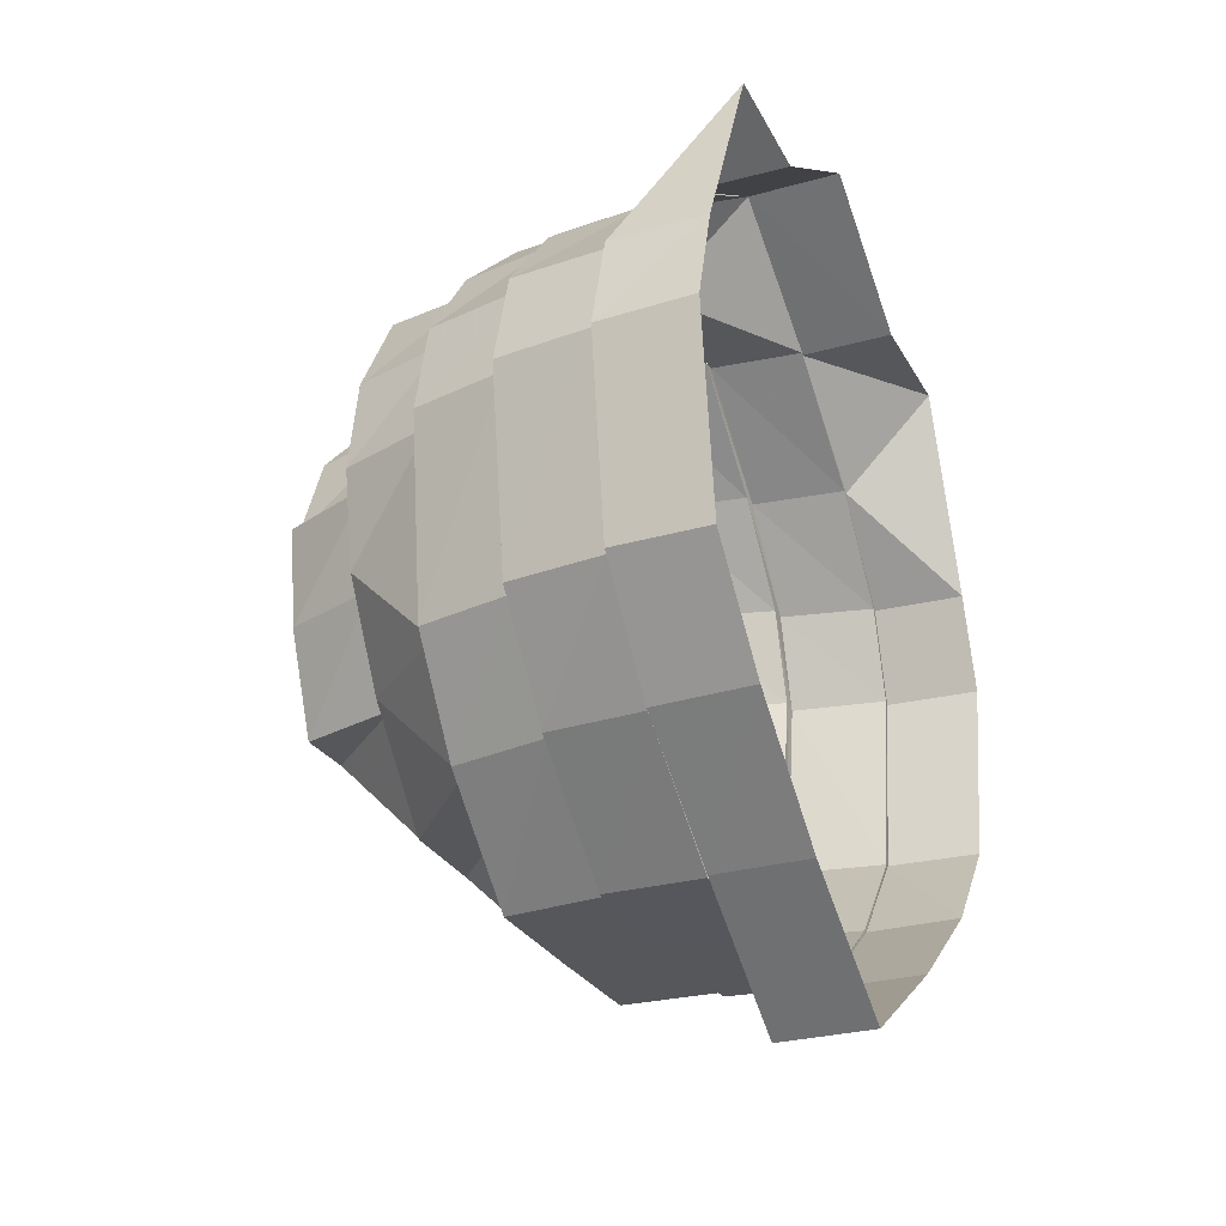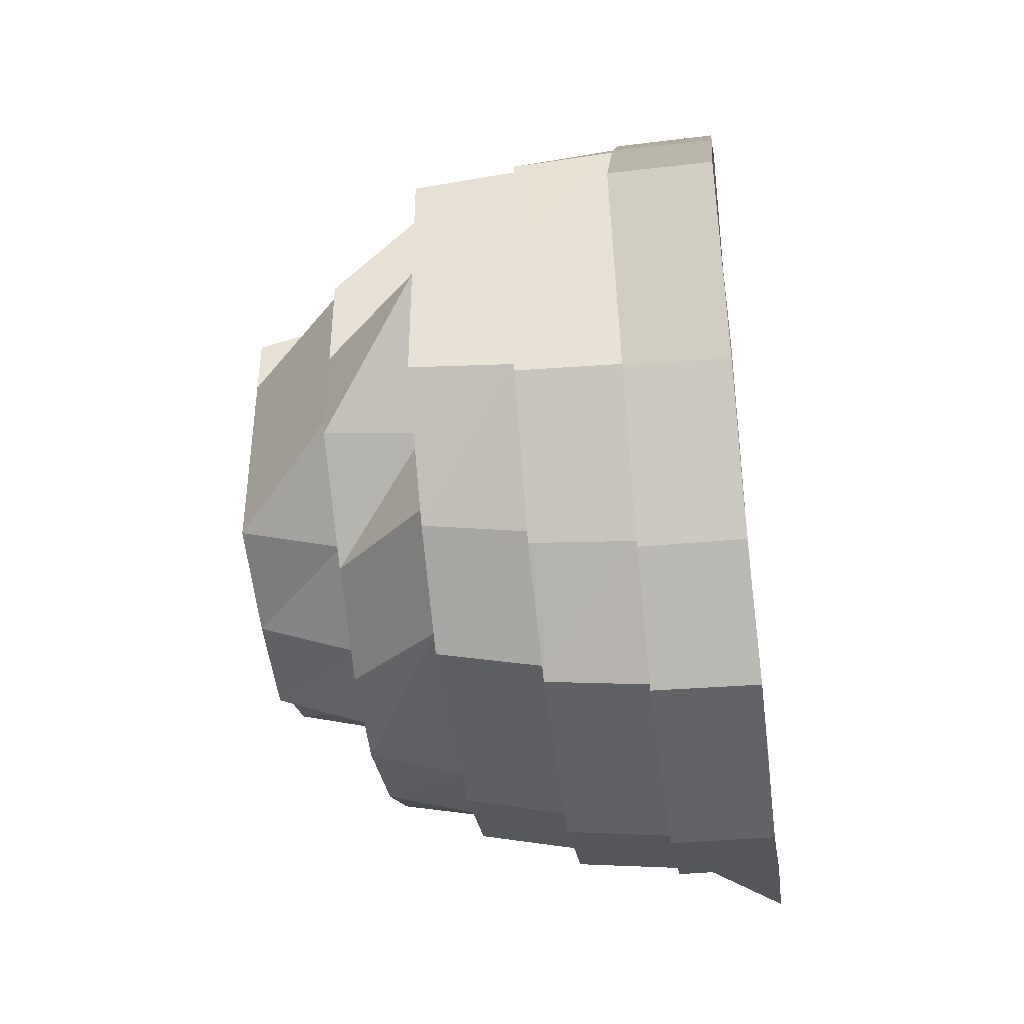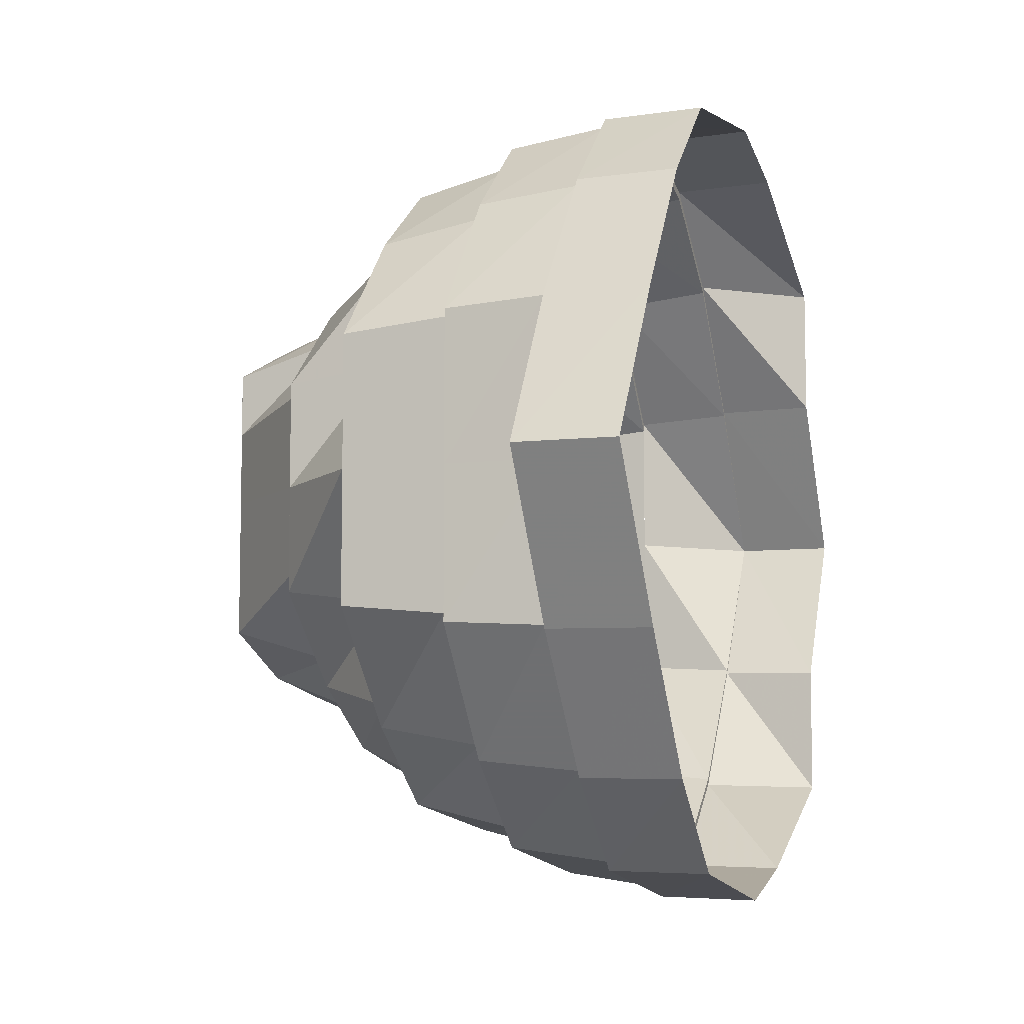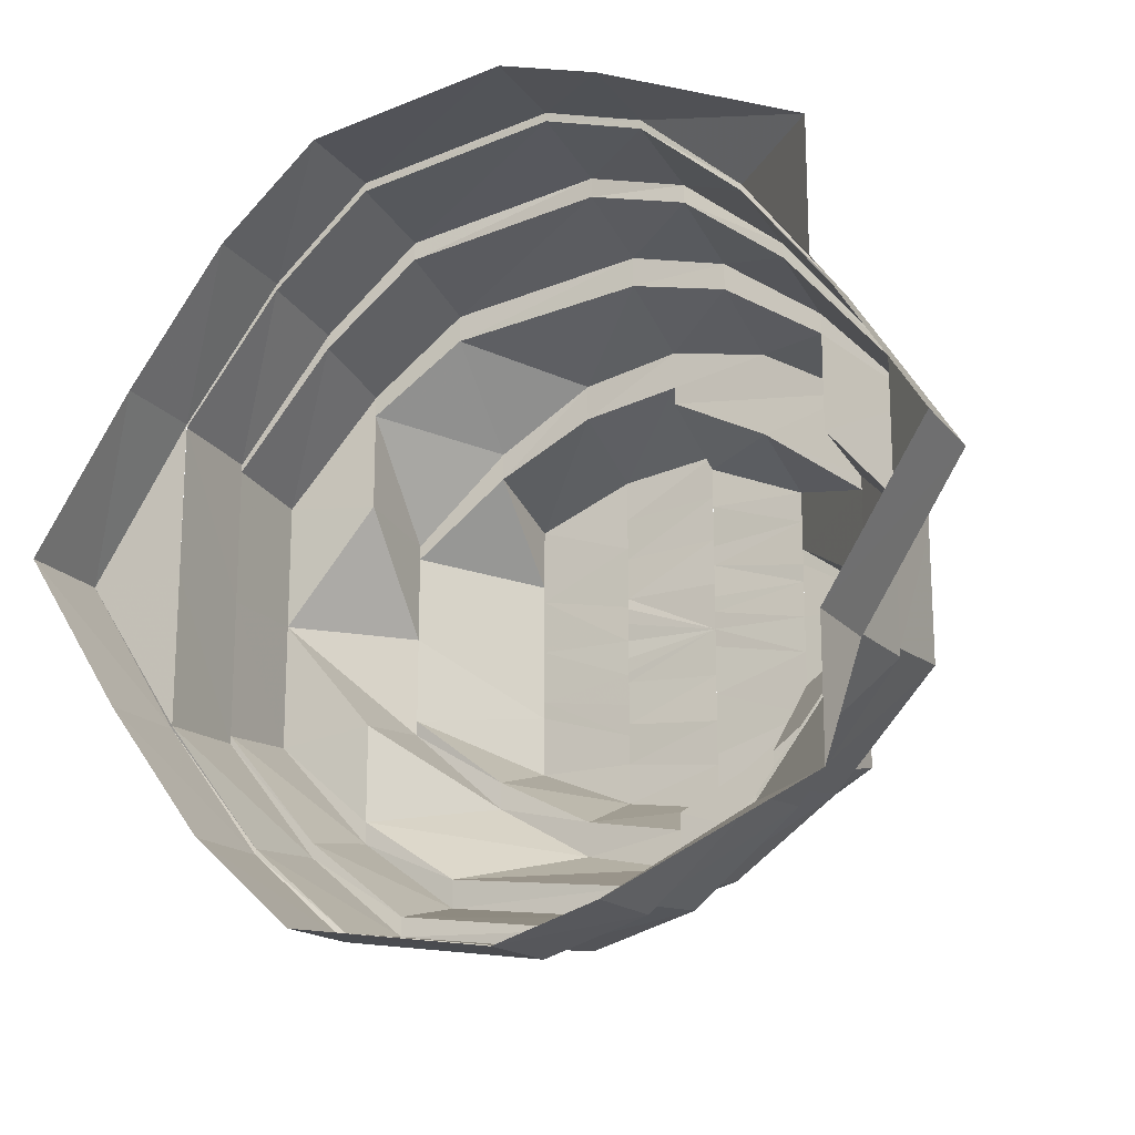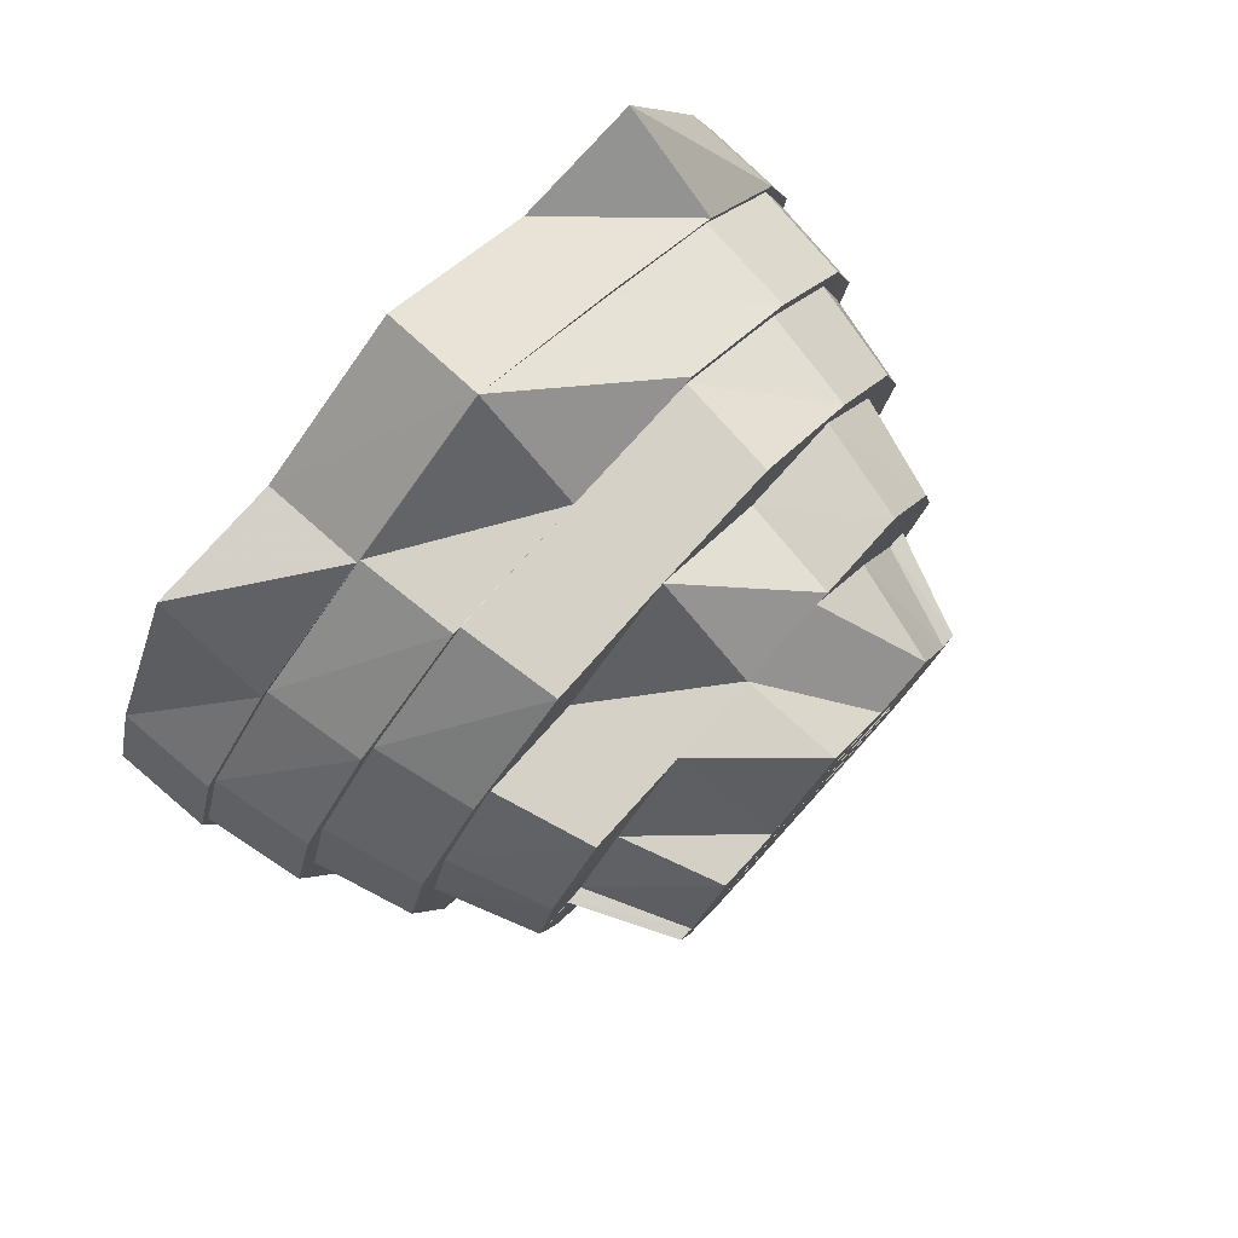
<metadata>
{"format":"obj","ext":"obj","renderer":"f3d","projection":"perspective","resolution":1024,"background":"white","views":[{"elev":-26.9,"azim":22.8,"up":"+Y"},{"elev":-42.7,"azim":7.7,"up":"+Z"},{"elev":-7.4,"azim":18.7,"up":"+Z"},{"elev":-18.2,"azim":116.0,"up":"+Z"},{"elev":79.7,"azim":-137.9,"up":"+Y"}]}
</metadata>
<code>
o 21456
v 2228 1865 7.462
v 2228 1865 7.446
v 2228 1865 7.462
v 2228 1865 7.462
v 2228 1865 7.446
v 2228 1865 7.477
v 2228 1865 7.491
v 2228 1865 7.477
v 2228 1865 7.477
v 2228 1865 7.49
v 2228 1865 7.477
v 2228 1865 7.499
v 2228 1865 7.491
v 2228 1865 7.491
v 2228 1865 7.5
v 2228 1865 7.502
v 2228 1865 7.499
v 2228 1865 7.5
v 2228 1865 7.5
v 2228 1865 7.497
v 2228 1865 7.503
v 2228 1865 7.5
v 2228 1865 7.497
v 2228 1865 7.502
v 2228 1865 7.503
v 2228 1865 7.5
v 2228 1865 7.489
v 2228 1865 7.499
v 2228 1865 7.5
v 2228 1865 7.476
v 2228 1865 7.49
v 2228 1865 7.491
v 2228 1865 7.477
v 2228 1865 7.477
v 2228 1865 7.462
v 2228 1865 7.462
v 2228 1865 7.446
v 2228 1865 7.446
v 2228 1865 7.434
v 2228 1865 7.447
v 2228 1865 7.433
v 2228 1865 7.433
v 2228 1865 7.426
v 2228 1865 7.424
v 2228 1865 7.425
v 2228 1865 7.423
v 2228 1865 7.421
v 2228 1865 7.422
v 2228 1865 7.426
v 2228 1865 7.424
v 2228 1865 7.425
v 2228 1865 7.434
v 2228 1865 7.433
v 2228 1865 7.433
v 2228 1865 7.447
v 2228 1865 7.433
v 2228 1865 7.446
v 2228 1865 7.433
v 2228 1865 7.424
v 2228 1865 7.446
v 2228 1865 7.446
v 2228 1865 7.433
v 2228 1865 7.433
v 2228 1865 7.424
v 2228 1865 7.424
v 2228 1865 7.425
v 2228 1865 7.42
v 2228 1865 7.421
v 2228 1865 7.421
v 2228 1865 7.422
v 2228 1865 7.424
v 2228 1865 7.424
v 2228 1865 7.424
v 2228 1865 7.425
v 2228 1865 7.433
v 2228 1865 7.433
v 2228 1865 7.433
v 2228 1865 7.433
v 2228 1865 7.446
v 2228 1865 7.446
v 2228 1865 7.446
v 2228 1865 7.446
v 2228 1865 7.462
v 2228 1865 7.462
v 2228 1865 7.462
v 2228 1865 7.462
v 2228 1865 7.477
v 2228 1865 7.477
v 2228 1865 7.491
v 2228 1865 7.477
v 2228 1865 7.491
v 2228 1865 7.5
v 2228 1865 7.491
v 2228 1865 7.5
v 2228 1865 7.477
v 2228 1865 7.49
v 2228 1865 7.5
v 2228 1865 7.499
v 2228 1865 7.503
v 2228 1865 7.503
v 2228 1865 7.462
v 2228 1865 7.446
v 2228 1865 7.477
v 2228 1865 7.476
v 2228 1865 7.488
v 2228 1865 7.476
v 2228 1865 7.49
v 2228 1865 7.489
v 2228 1865 7.499
v 2228 1865 7.497
v 2228 1865 7.502
v 2228 1865 7.5
v 2228 1865 7.499
v 2228 1865 7.497
v 2228 1865 7.488
v 2228 1865 7.495
v 2228 1865 7.476
v 2228 1865 7.489
v 2228 1865 7.49
v 2228 1865 7.477
v 2228 1865 7.476
v 2228 1865 7.462
v 2228 1865 7.447
v 2228 1865 7.436
v 2228 1865 7.448
v 2228 1865 7.446
v 2228 1865 7.462
v 2228 1865 7.433
v 2228 1865 7.434
v 2228 1865 7.425
v 2228 1865 7.426
v 2228 1865 7.422
v 2228 1865 7.423
v 2228 1865 7.425
v 2228 1865 7.426
v 2228 1865 7.436
v 2228 1865 7.428
v 2228 1865 7.448
v 2228 1865 7.434
v 2228 1865 7.433
v 2228 1865 7.446
v 2228 1865 7.447
v 2228 1865 7.462
v 2228 1865 7.476
v 2228 1865 7.475
v 2228 1865 7.484
v 2228 1865 7.474
v 2228 1865 7.486
v 2228 1865 7.475
v 2228 1865 7.462
v 2228 1865 7.493
v 2228 1865 7.488
v 2228 1865 7.489
v 2228 1865 7.476
v 2228 1865 7.448
v 2228 1865 7.449
v 2228 1865 7.462
v 2228 1865 7.436
v 2228 1865 7.438
v 2228 1865 7.447
v 2228 1865 7.434
v 2228 1865 7.426
v 2228 1865 7.423
v 2228 1865 7.428
v 2228 1865 7.426
v 2228 1865 7.425
v 2228 1865 7.43
v 2228 1865 7.438
v 2228 1865 7.436
v 2228 1865 7.428
v 2228 1865 7.448
v 2228 1865 7.449
v 2228 1865 7.44
v 2228 1865 7.428
v 2228 1865 7.433
v 2228 1865 7.428
v 2228 1865 7.434
v 2228 1865 7.447
v 2228 1865 7.436
v 2228 1865 7.43
v 2228 1865 7.43
v 2228 1865 7.438
v 2228 1865 7.448
v 2228 1865 7.449
v 2228 1865 7.431
v 2228 1865 7.433
v 2228 1865 7.462
v 2228 1865 7.449
v 2228 1865 7.476
v 2228 1865 7.475
v 2228 1865 7.462
v 2228 1865 7.488
v 2228 1865 7.486
v 2228 1865 7.476
v 2228 1865 7.489
v 2228 1865 7.497
v 2228 1865 7.5
v 2228 1865 7.495
v 2228 1865 7.497
v 2228 1865 7.498
v 2228 1865 7.495
v 2228 1865 7.493
v 2228 1865 7.486
v 2228 1865 7.488
v 2228 1865 7.495
v 2228 1865 7.476
v 2228 1865 7.475
v 2228 1865 7.484
v 2228 1865 7.496
v 2228 1865 7.493
v 2228 1865 7.49
v 2228 1865 7.493
v 2228 1865 7.49
v 2228 1865 7.481
v 2228 1865 7.487
v 2228 1865 7.472
v 2228 1865 7.474
v 2228 1865 7.471
v 2228 1865 7.462
v 2228 1865 7.478
v 2228 1865 7.489
v 2228 1865 7.475
v 2228 1865 7.486
v 2228 1865 7.462
v 2228 1865 7.45
v 2228 1865 7.451
v 2228 1865 7.493
v 2228 1865 7.486
v 2228 1865 7.475
v 2228 1865 7.484
v 2228 1865 7.462
v 2228 1865 7.474
v 2228 1865 7.486
v 2228 1865 7.488
v 2228 1865 7.476
v 2228 1865 7.487
v 2228 1865 7.481
v 2228 1865 7.485
v 2228 1865 7.483
v 2228 1865 7.485
v 2228 1865 7.483
v 2228 1865 7.483
v 2228 1865 7.479
v 2228 1865 7.484
v 2228 1865 7.474
v 2228 1865 7.475
v 2228 1865 7.469
v 2228 1865 7.472
v 2228 1865 7.467
v 2228 1865 7.465
v 2228 1865 7.485
v 2228 1865 7.481
v 2228 1865 7.462
v 2228 1865 7.462
v 2228 1865 7.458
v 2228 1865 7.456
v 2228 1865 7.455
v 2228 1865 7.451
v 2228 1865 7.454
v 2228 1865 7.453
v 2228 1865 7.448
v 2228 1865 7.448
v 2228 1865 7.445
v 2228 1865 7.442
v 2228 1865 7.451
v 2228 1865 7.444
v 2228 1865 7.447
v 2228 1865 7.443
v 2228 1865 7.452
v 2228 1865 7.453
v 2228 1865 7.457
v 2228 1865 7.457
v 2228 1865 7.44
v 2228 1865 7.462
v 2228 1865 7.442
v 2228 1865 7.458
v 2228 1865 7.438
v 2228 1865 7.443
v 2228 1865 7.46
v 2228 1865 7.464
v 2228 1865 7.465
v 2228 1865 7.466
v 2228 1865 7.467
v 2228 1865 7.472
v 2228 1865 7.471
v 2228 1865 7.476
v 2228 1865 7.475
v 2228 1865 7.481
v 2228 1865 7.479
v 2228 1865 7.478
v 2228 1865 7.481
v 2228 1865 7.472
v 2228 1865 7.475
v 2228 1865 7.475
v 2228 1865 7.471
v 2228 1865 7.472
v 2228 1865 7.469
v 2228 1865 7.472
v 2228 1865 7.462
v 2228 1865 7.471
v 2228 1865 7.469
v 2228 1865 7.467
v 2228 1865 7.469
v 2228 1865 7.462
v 2228 1865 7.465
v 2228 1865 7.465
v 2228 1865 7.464
v 2228 1865 7.462
v 2228 1865 7.462
v 2228 1865 7.458
v 2228 1865 7.46
v 2228 1865 7.455
v 2228 1865 7.451
v 2228 1865 7.448
v 2228 1865 7.454
v 2228 1865 7.444
v 2228 1865 7.453
v 2228 1865 7.448
v 2228 1865 7.438
v 2228 1865 7.443
v 2228 1865 7.469
v 2228 1865 7.462
v 2228 1865 7.445
v 2228 1865 7.442
v 2228 1865 7.44
v 2228 1865 7.438
v 2228 1865 7.436
v 2228 1865 7.434
v 2228 1865 7.451
v 2228 1865 7.45
v 2228 1865 7.462
v 2228 1865 7.449
v 2228 1865 7.438
v 2228 1865 7.43
v 2228 1865 7.438
v 2228 1865 7.436
v 2228 1865 7.44
v 2228 1865 7.438
v 2228 1865 7.449
v 2228 1865 7.436
v 2228 1865 7.448
v 2228 1865 7.462
v 2228 1865 7.45
v 2228 1865 7.45
v 2228 1865 7.442
v 2228 1865 7.451
v 2228 1865 7.491
v 2228 1865 7.477
v 2228 1865 7.49
v 2228 1865 7.462
v 2228 1865 7.477
v 2228 1865 7.489
v 2228 1865 7.477
v 2228 1865 7.476
v 2228 1865 7.481
v 2228 1865 7.474
v 2228 1865 7.472
v 2228 1865 7.485
v 2228 1865 7.483
v 2228 1865 7.481
f 1 2 3
f 4 2 5
f 6 1 4
f 7 8 6
f 8 1 9
f 10 9 11
f 12 13 10
f 14 8 13
f 15 14 13
f 16 15 12
f 15 13 17
f 18 14 15
f 19 17 20
f 21 18 22
f 23 24 19
f 25 26 24
f 27 28 23
f 29 25 28
f 30 31 27
f 32 29 31
f 33 32 34
f 35 33 36
f 37 35 38
f 39 38 40
f 41 37 42
f 43 42 39
f 44 41 45
f 46 45 43
f 47 44 48
f 49 48 46
f 50 47 51
f 52 51 49
f 53 50 54
f 55 54 52
f 2 56 57
f 57 56 58
f 56 59 58
f 57 58 60
f 61 58 62
f 63 59 64
f 62 65 66
f 59 67 65
f 64 67 68
f 66 69 70
f 67 71 69
f 68 71 72
f 70 73 74
f 71 75 73
f 72 75 76
f 74 77 78
f 75 79 77
f 76 79 80
f 78 81 82
f 79 83 81
f 80 83 84
f 82 85 86
f 83 87 85
f 84 87 88
f 87 89 90
f 88 89 91
f 89 92 93
f 91 92 94
f 95 93 96
f 96 97 98
f 92 99 97
f 94 99 21
f 98 100 16
f 99 18 100
f 101 102 60
f 103 101 104
f 105 104 106
f 107 103 108
f 109 107 110
f 111 109 112
f 113 111 114
f 115 114 116
f 117 118 115
f 119 113 118
f 120 119 121
f 122 34 121
f 36 34 122
f 123 36 122
f 124 123 125
f 126 127 123
f 128 126 129
f 130 128 131
f 132 130 133
f 134 132 135
f 136 135 137
f 138 139 136
f 140 134 139
f 141 140 142
f 143 60 142
f 3 60 143
f 104 3 143
f 144 143 145
f 146 145 147
f 148 144 149
f 149 143 150
f 151 152 148
f 153 154 152
f 150 155 156
f 143 155 157
f 156 158 159
f 160 161 155
f 161 162 158
f 162 163 164
f 163 165 166
f 164 133 166
f 164 166 167
f 168 164 167
f 169 170 168
f 171 169 172
f 168 167 173
f 167 166 174
f 173 167 175
f 167 174 175
f 166 176 174
f 166 131 176
f 165 177 176
f 177 178 179
f 176 129 179
f 176 179 180
f 174 176 180
f 181 179 182
f 182 183 184
f 174 180 185
f 175 174 185
f 185 180 186
f 184 122 187
f 183 122 188
f 187 189 190
f 122 189 191
f 190 192 193
f 194 195 189
f 195 196 192
f 196 197 198
f 197 199 200
f 198 112 200
f 199 153 201
f 200 110 201
f 198 200 202
f 203 198 202
f 204 205 203
f 206 204 207
f 203 202 208
f 202 200 209
f 200 201 209
f 201 108 152
f 201 152 210
f 209 201 210
f 208 202 211
f 202 209 211
f 209 210 212
f 211 209 212
f 212 210 213
f 208 211 214
f 211 212 215
f 214 211 215
f 216 208 214
f 217 208 216
f 216 214 218
f 219 217 216
f 214 215 220
f 218 214 220
f 215 212 221
f 212 213 221
f 222 223 217
f 224 222 217
f 225 224 226
f 191 217 219
f 226 191 219
f 227 228 213
f 228 229 230
f 229 231 232
f 213 233 230
f 234 235 233
f 213 230 236
f 236 230 237
f 221 213 236
f 238 236 239
f 221 236 240
f 236 237 241
f 242 221 240
f 215 221 242
f 220 215 242
f 242 240 243
f 244 245 237
f 220 242 246
f 246 242 243
f 247 220 246
f 218 220 247
f 246 243 248
f 249 246 248
f 249 248 250
f 243 251 252
f 253 249 250
f 254 218 247
f 254 249 253
f 219 218 254
f 255 254 253
f 256 254 255
f 257 256 255
f 258 256 257
f 259 219 254
f 258 259 256
f 260 219 259
f 261 259 258
f 261 260 259
f 262 261 258
f 263 260 261
f 263 226 260
f 264 265 263
f 266 263 261
f 266 261 262
f 267 266 262
f 268 266 267
f 267 262 269
f 269 262 270
f 269 270 271
f 271 270 272
f 268 273 266
f 273 263 266
f 271 272 274
f 273 275 263
f 272 276 274
f 277 273 278
f 276 279 274
f 279 253 274
f 253 280 274
f 280 281 274
f 281 282 274
f 282 283 274
f 282 284 283
f 285 284 282
f 285 286 284
f 287 286 285
f 287 288 286
f 243 288 287
f 288 241 289
f 241 290 289
f 241 237 290
f 291 292 290
f 289 290 293
f 289 293 294
f 290 295 293
f 290 296 295
f 293 295 297
f 294 293 298
f 295 299 297
f 294 298 300
f 300 298 301
f 298 302 301
f 303 304 302
f 301 302 305
f 301 305 306
f 306 305 307
f 305 308 307
f 302 309 308
f 307 308 274
f 308 310 274
f 274 310 311
f 310 312 311
f 310 313 312
f 313 314 312
f 309 315 308
f 313 316 314
f 309 317 315
f 318 316 313
f 299 317 309
f 316 319 320
f 321 299 322
f 317 323 315
f 315 323 318
f 317 324 323
f 318 325 316
f 323 325 318
f 325 326 316
f 323 327 325
f 324 327 323
f 327 328 325
f 324 175 327
f 175 185 327
f 327 185 328
f 173 175 324
f 329 173 324
f 330 173 329
f 299 330 329
f 157 330 299
f 296 157 299
f 245 331 296
f 331 332 330
f 332 333 330
f 185 186 328
f 334 335 186
f 328 186 336
f 328 336 326
f 326 336 273
f 336 275 273
f 186 337 336
f 336 337 275
f 186 338 337
f 335 339 337
f 340 341 338
f 339 342 343
f 337 344 275
f 337 188 344
f 345 344 346
f 347 348 349
f 348 350 351
f 20 349 352
f 352 353 354
f 355 356 357
f 358 359 360

</code>
